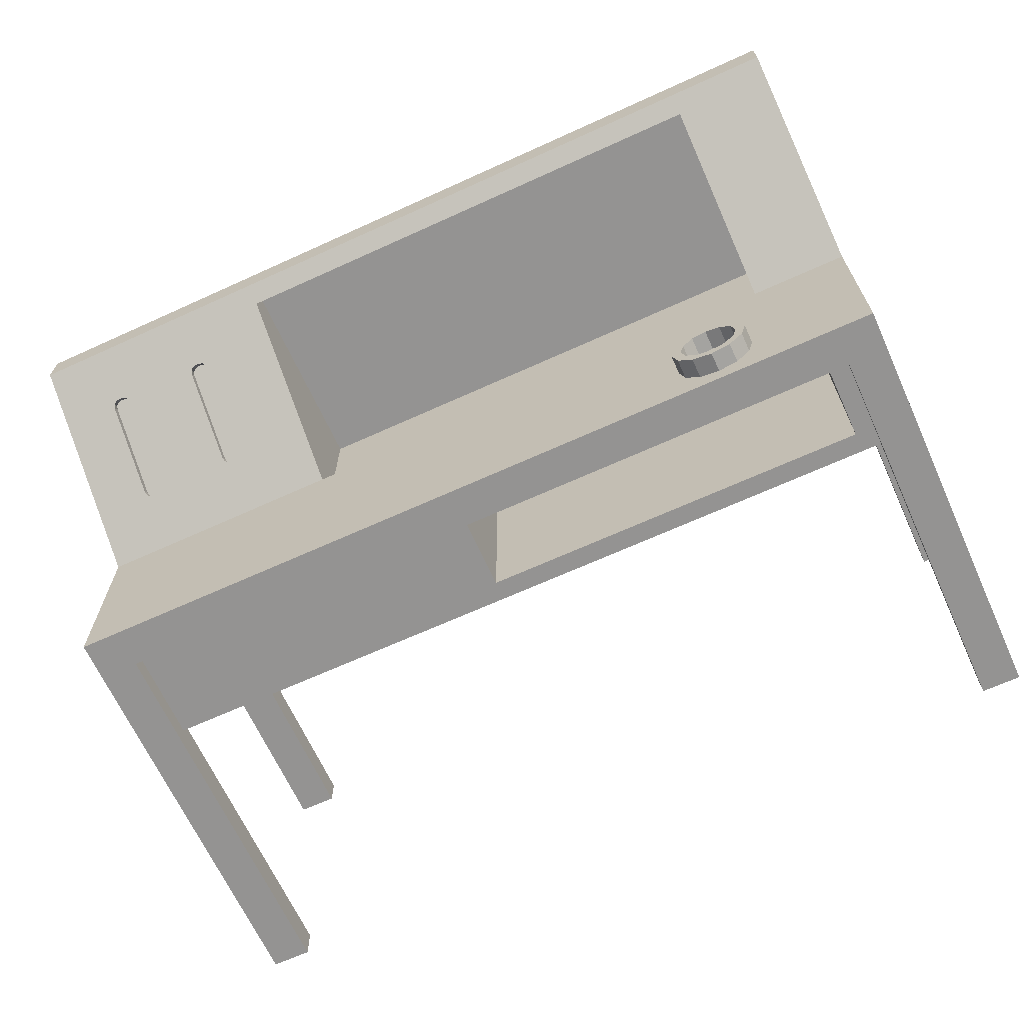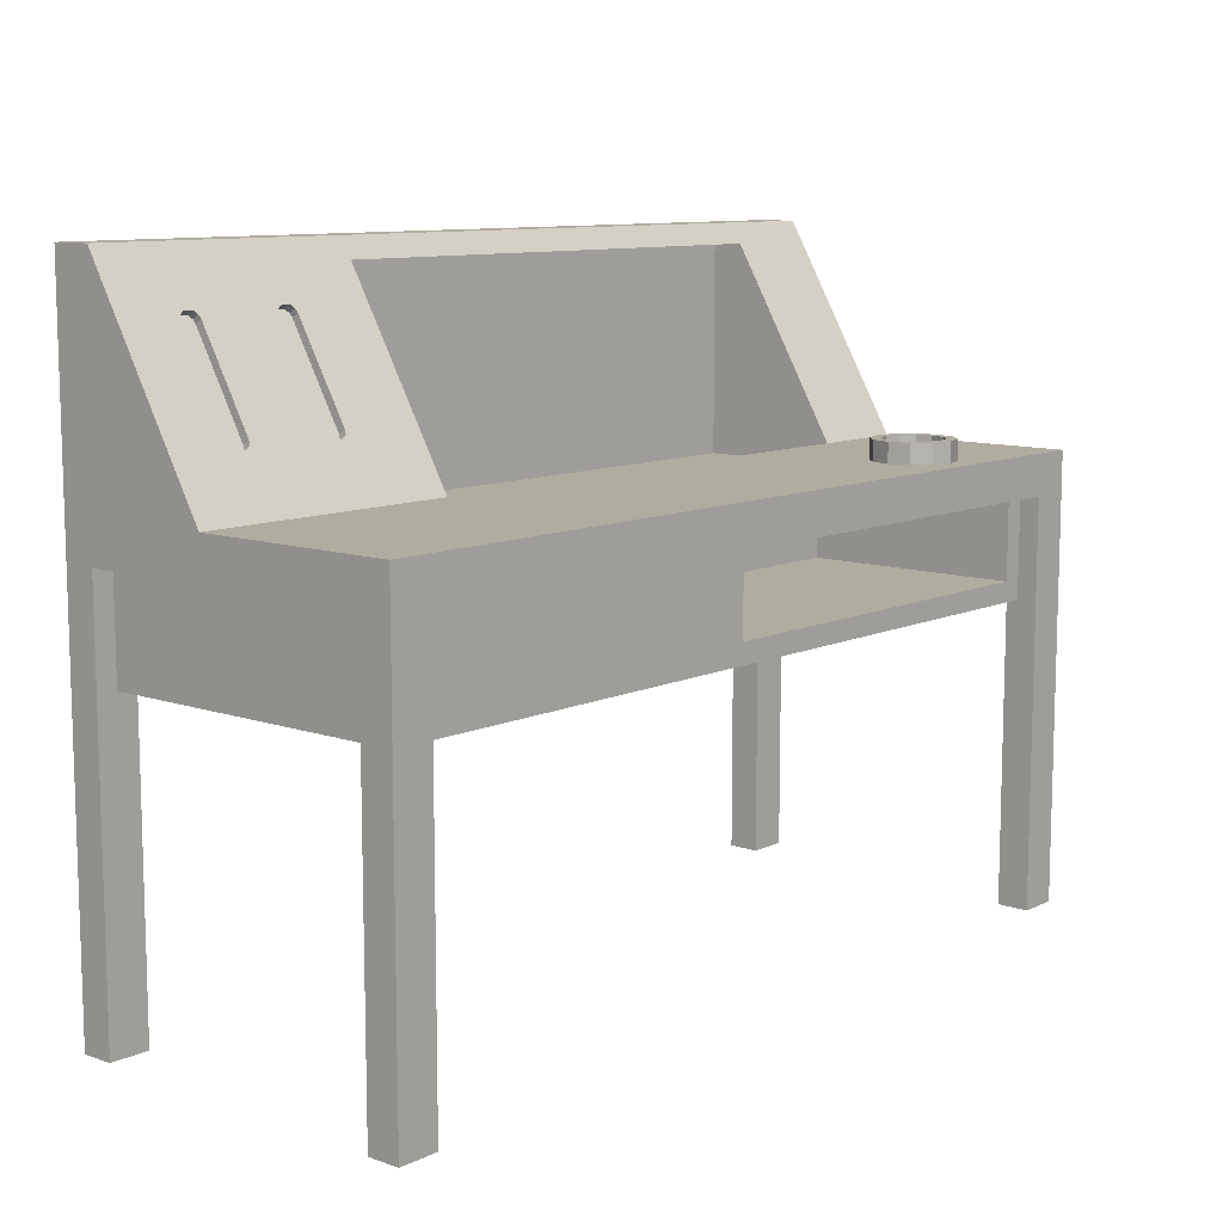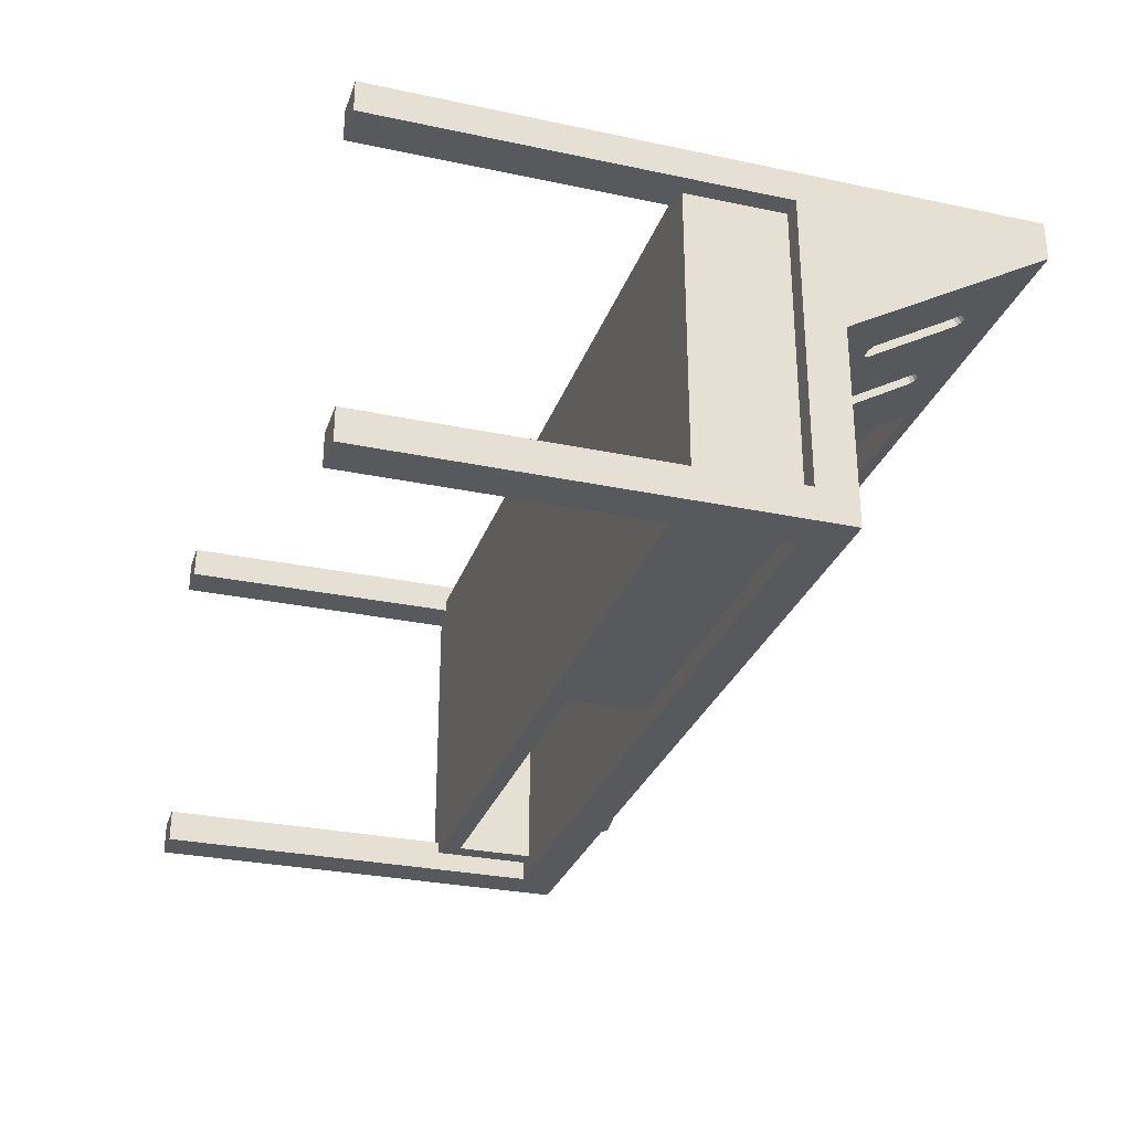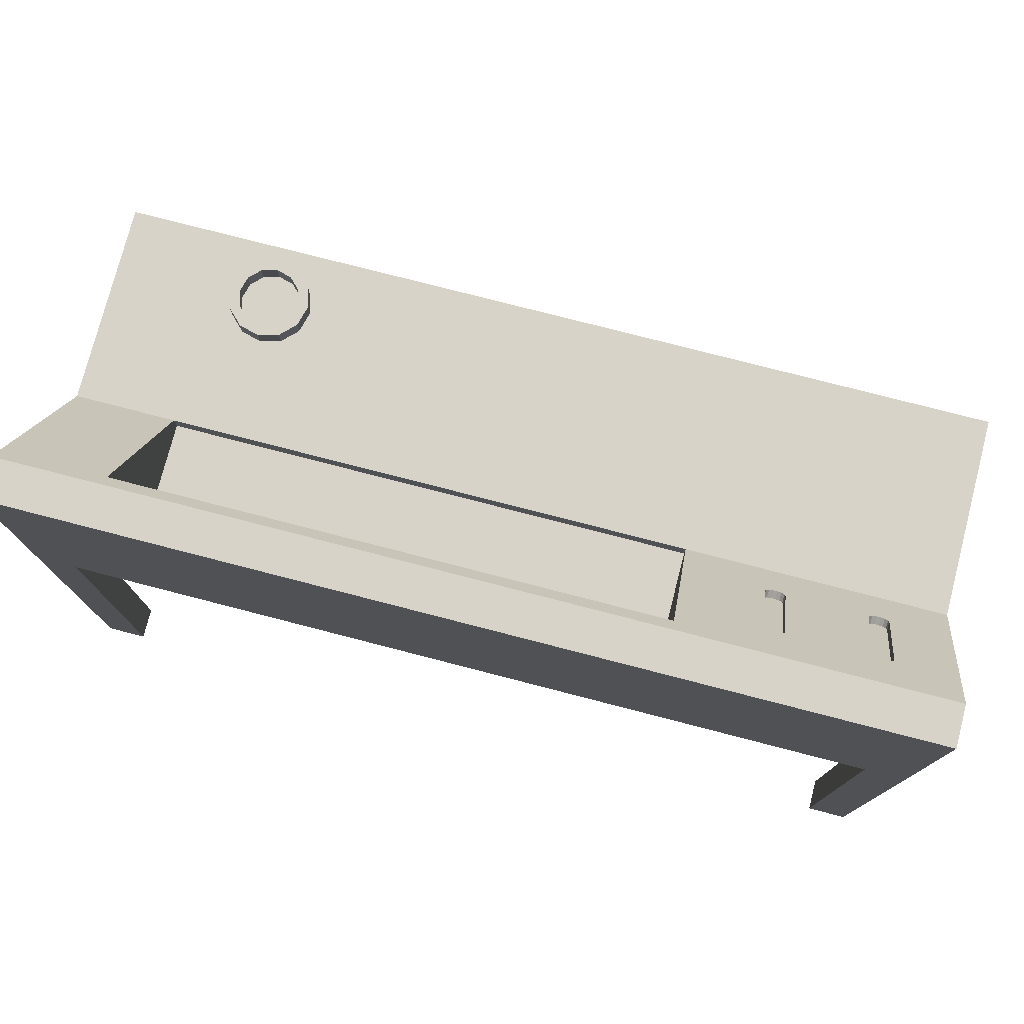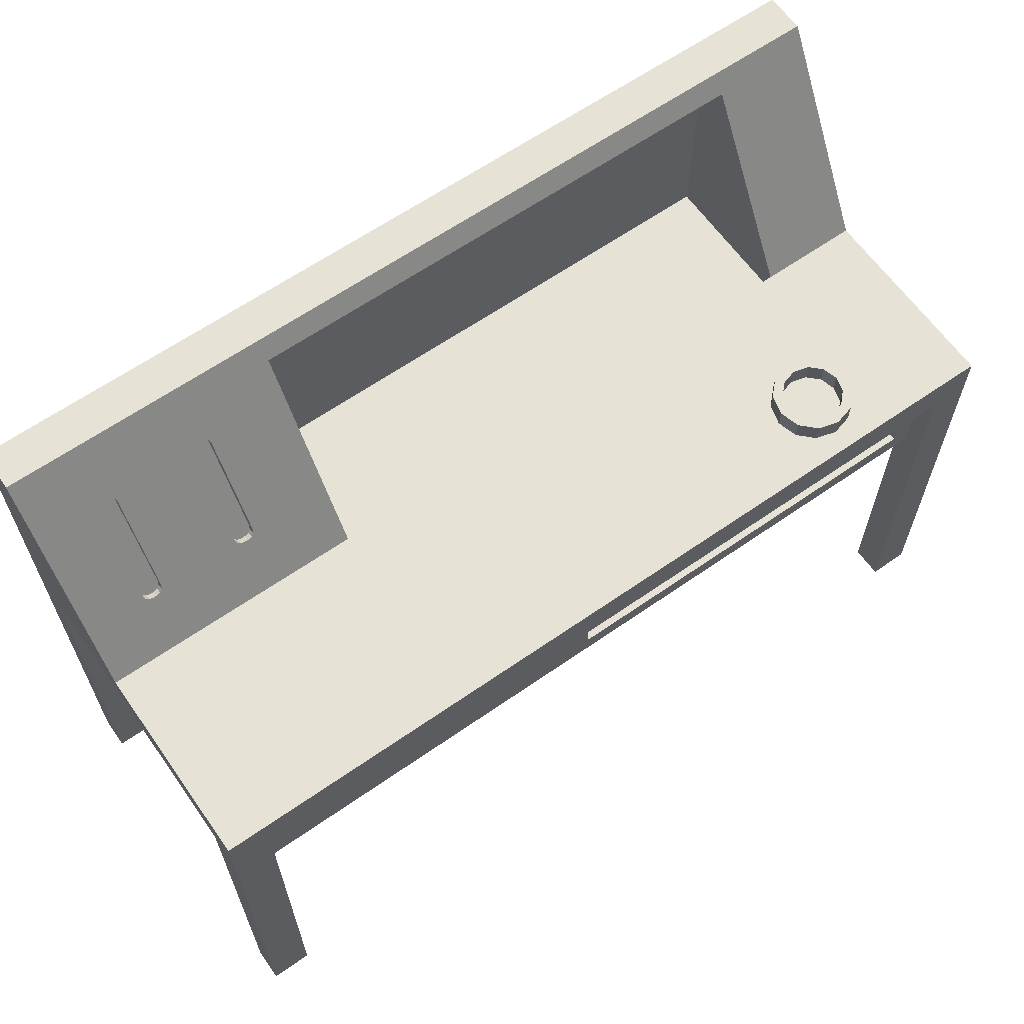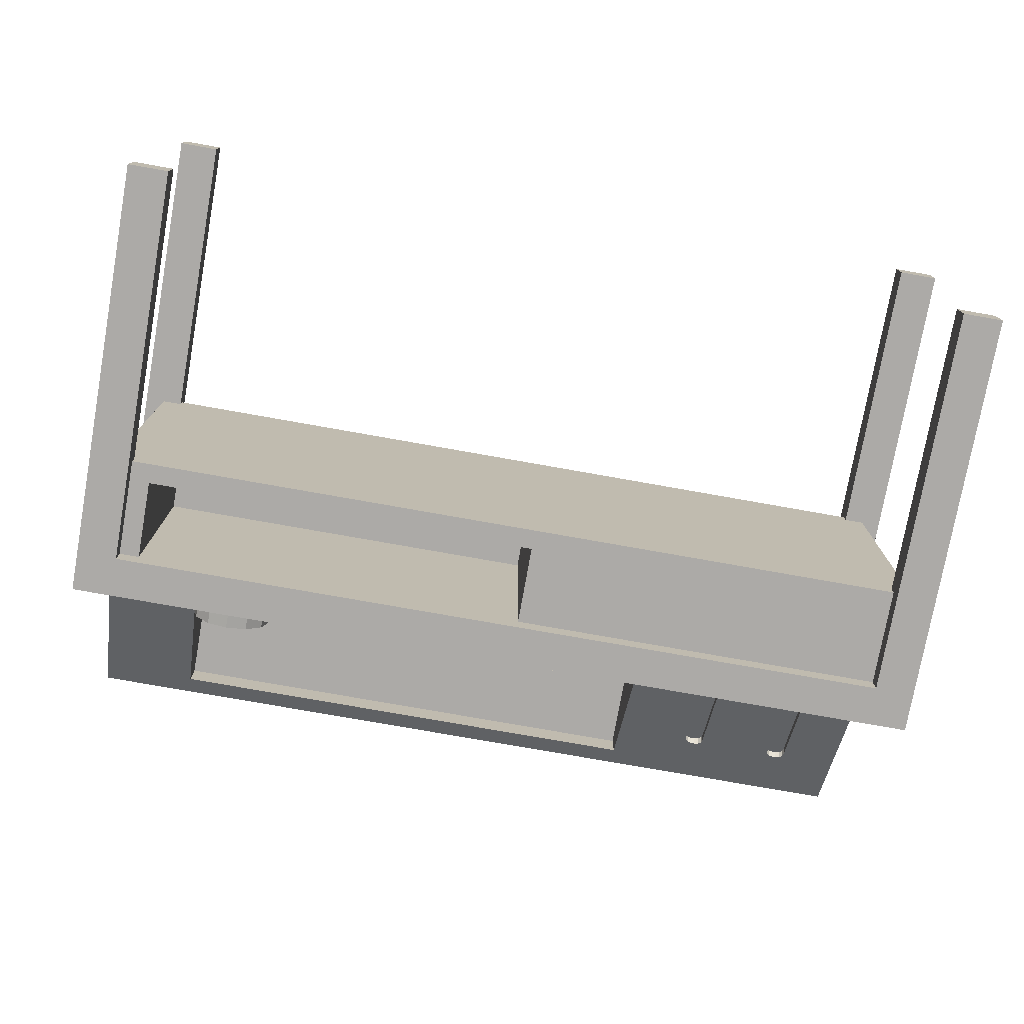
<metadata>
{"format":"obj","ext":"obj","renderer":"f3d","projection":"perspective","resolution":1024,"background":"white","views":[{"elev":-66.8,"azim":24.5,"up":"+Y"},{"elev":10.1,"azim":-49.1,"up":"+Z"},{"elev":-29.2,"azim":-107.4,"up":"+Y"},{"elev":76.8,"azim":-165.5,"up":"+Z"},{"elev":63.3,"azim":-35.2,"up":"+Z"},{"elev":-76.0,"azim":169.9,"up":"+Y"}]}
</metadata>
<code>
o base_link_base_link.001
v -0.225 0.025 0.55
v -0.55 0.025 0.55
v -0.55 -0.225 0.55
v 0.425 0.025 0.55
v 0.375 -0.1067 0.55
v 0.55 0.025 0.55
v 0.3933 -0.125 0.55
v 0.55 -0.225 0.55
v 0.4 -0.15 0.55
v 0.3933 -0.175 0.55
v 0.3067 -0.175 0.55
v 0.3 -0.15 0.55
v 0.3067 -0.125 0.55
v 0.325 -0.1067 0.55
v 0.35 -0.1 0.55
v 0.375 -0.1933 0.55
v 0.35 -0.2 0.55
v 0.325 -0.1933 0.55
v 0.55 0.185 0.5
v 0.55 -0.185 0.5
v 0.525 0.185 0.5
v 0.525 -0.185 0.5
v 0.5 0.2 0.5
v -0.5 0.2 0.5
v 0.5 0.225 0.5
v -0.5 0.225 0.5
v -0.5 0.2 0.375
v 0.5 0.2 0.375
v 0.5 0.185 0.375
v 0.525 0.185 0.375
v 0.525 -0.185 0.375
v 0.5 -0.185 0.375
v -0.5 0.185 0.375
v -0.525 -0.185 0.375
v -0.525 0.185 0.375
v -0.5 -0.185 0.375
v 0.5 -0.2 0.375
v -0.5 -0.2 0.375
v -0.525 0.185 0.5
v -0.525 -0.185 0.5
v -0.55 0.185 0.5
v -0.55 -0.185 0.5
v 0.5 -0.225 0.5
v -0.5 -0.225 0.5
v -0.025 -0.2 0.5
v -0.5 -0.2 0.5
v 0.5 -0.2 0.5
v 0.475 -0.2 0.5
v 0.475 0.075 0.5
v -0.025 0.075 0.5
v -0.025 -0.2 0.4
v 0.475 -0.2 0.4
v 0.55 0.185 0
v 0.55 0.225 0
v 0.55 0.225 0.8098
v 0.55 -0.225 0
v 0.55 -0.185 0
v 0.55 0.175 0.8098
v 0.5 -0.225 0
v -0.5 -0.225 0
v -0.55 -0.225 0
v -0.55 -0.185 0
v -0.55 0.225 0
v -0.55 0.185 0
v -0.55 0.175 0.8098
v -0.55 0.225 0.8098
v 0.5 0.225 0
v -0.5 0.225 0
v -0.025 0.075 0.4
v 0.475 0.075 0.4
v -0.5 -0.185 0
v 0.5 -0.185 0
v -0.5 0.185 0
v 0.5 0.185 0
v 0.425 0.1606 0.7848
v -0.225 0.1606 0.7848
v -0.465 0.0625 0.615
v -0.47 0.06317 0.6161
v -0.3263 0.065 0.6193
v -0.33 0.06317 0.6161
v -0.335 0.0625 0.615
v -0.34 0.0625 0.615
v -0.4737 0.135 0.7405
v -0.47 0.1368 0.7437
v -0.345 0.06317 0.6161
v -0.455 0.06317 0.6161
v -0.46 0.0625 0.615
v -0.34 0.1375 0.7449
v -0.335 0.1375 0.7449
v -0.33 0.1368 0.7437
v -0.4513 0.135 0.7405
v -0.45 0.1325 0.7362
v -0.3487 0.065 0.6193
v -0.45 0.0675 0.6236
v -0.4513 0.065 0.6193
v -0.4737 0.065 0.6193
v -0.475 0.0675 0.6236
v -0.475 0.1325 0.7362
v -0.3263 0.135 0.7405
v -0.325 0.1325 0.7362
v -0.325 0.0675 0.6236
v -0.465 0.1375 0.7449
v -0.46 0.1375 0.7449
v -0.455 0.1368 0.7437
v -0.35 0.0675 0.6236
v -0.35 0.1325 0.7362
v -0.3487 0.135 0.7405
v -0.345 0.1368 0.7437
v 0.35 -0.1125 0.575
v 0.35 -0.1 0.575
v 0.3312 -0.1175 0.575
v 0.325 -0.1067 0.575
v 0.3175 -0.1313 0.575
v 0.3067 -0.125 0.575
v 0.3125 -0.15 0.575
v 0.3 -0.15 0.575
v 0.3175 -0.1688 0.575
v 0.3067 -0.175 0.575
v 0.3312 -0.1825 0.575
v 0.325 -0.1933 0.575
v 0.35 -0.1875 0.575
v 0.35 -0.2 0.575
v 0.3688 -0.1825 0.575
v 0.375 -0.1933 0.575
v 0.3825 -0.1688 0.575
v 0.3933 -0.175 0.575
v 0.3875 -0.15 0.575
v 0.4 -0.15 0.575
v 0.3825 -0.1313 0.575
v 0.3933 -0.125 0.575
v 0.3688 -0.1175 0.575
v 0.375 -0.1067 0.575
v 0.35 -0.1125 0.55
v 0.3688 -0.1175 0.55
v 0.3825 -0.1313 0.55
v 0.3875 -0.15 0.55
v 0.3825 -0.1688 0.55
v 0.3688 -0.1825 0.55
v 0.35 -0.1875 0.55
v 0.3312 -0.1825 0.55
v 0.3175 -0.1688 0.55
v 0.3125 -0.15 0.55
v 0.3175 -0.1313 0.55
v 0.3312 -0.1175 0.55
v 0.35 -0.15 0.55
v 0.425 0.2 0.525
v 0.425 0.2 0.7848
v -0.225 0.2 0.525
v -0.225 0.2 0.7848
v 0.425 0.025 0.525
v -0.225 0.025 0.525
v -0.35 0.1412 0.7312
v -0.35 0.07616 0.6186
v -0.335 0.1462 0.7399
v -0.34 0.1462 0.7399
v -0.325 0.1412 0.7312
v -0.325 0.07616 0.6186
v -0.335 0.07116 0.61
v -0.34 0.07116 0.61
v -0.3487 0.07366 0.6143
v -0.345 0.07183 0.6111
v -0.33 0.07183 0.6111
v -0.3263 0.07366 0.6143
v -0.3263 0.1437 0.7355
v -0.33 0.1455 0.7387
v -0.345 0.1455 0.7387
v -0.3487 0.1437 0.7355
v -0.475 0.07616 0.6186
v -0.475 0.1412 0.7312
v -0.46 0.1462 0.7399
v -0.465 0.1462 0.7399
v -0.45 0.07616 0.6186
v -0.45 0.1412 0.7312
v -0.46 0.07116 0.61
v -0.465 0.07116 0.61
v -0.4737 0.07366 0.6143
v -0.47 0.07183 0.6111
v -0.455 0.07183 0.6111
v -0.4513 0.07366 0.6143
v -0.4513 0.1437 0.7355
v -0.455 0.1455 0.7387
v -0.47 0.1455 0.7387
v -0.4737 0.1437 0.7355
f 1 2 3
f 4 5 6
f 6 5 7
f 6 7 8
f 8 7 9
f 8 9 10
f 11 12 3
f 3 12 13
f 3 13 1
f 1 13 14
f 1 14 4
f 4 14 15
f 4 15 5
f 10 16 8
f 8 16 17
f 8 17 3
f 3 17 18
f 3 18 11
f 19 20 21
f 21 20 22
f 23 24 25
f 25 24 26
f 27 28 29
f 30 31 29
f 29 31 32
f 29 32 27
f 27 32 33
f 34 35 36
f 36 35 33
f 33 32 36
f 36 32 37
f 36 37 38
f 27 24 28
f 28 24 23
f 22 31 21
f 21 31 30
f 39 40 41
f 41 40 42
f 34 40 35
f 35 40 39
f 43 44 45
f 45 44 46
f 47 43 48
f 48 43 45
f 48 45 49
f 49 45 50
f 51 45 46
f 37 47 48
f 48 52 37
f 37 52 51
f 37 51 38
f 38 51 46
f 53 54 19
f 19 54 55
f 56 57 8
f 8 57 20
f 8 20 6
f 6 20 19
f 6 19 58
f 58 19 55
f 59 56 43
f 43 56 8
f 43 8 44
f 44 8 3
f 44 3 60
f 60 3 61
f 42 62 61
f 63 64 41
f 2 65 66
f 61 3 42
f 42 3 2
f 42 2 41
f 41 2 66
f 41 66 63
f 54 67 25
f 68 63 26
f 26 63 66
f 26 66 25
f 25 66 55
f 25 55 54
f 45 51 50
f 50 51 69
f 52 48 70
f 70 48 49
f 51 52 69
f 69 52 70
f 70 49 69
f 69 49 50
f 42 40 34
f 36 71 34
f 34 71 62
f 34 62 42
f 46 44 38
f 38 44 60
f 38 60 36
f 36 60 71
f 71 60 62
f 62 60 61
f 43 47 37
f 32 72 37
f 37 72 59
f 37 59 43
f 22 20 31
f 31 20 57
f 31 57 32
f 32 57 72
f 59 72 56
f 56 72 57
f 39 41 35
f 35 41 64
f 35 64 33
f 33 64 73
f 26 24 27
f 33 73 27
f 27 73 68
f 27 68 26
f 68 73 63
f 63 73 64
f 19 21 30
f 29 74 30
f 30 74 53
f 30 53 19
f 23 25 28
f 28 25 67
f 28 67 29
f 29 67 74
f 74 67 53
f 53 67 54
f 65 58 66
f 66 58 55
f 4 6 75
f 75 6 58
f 75 58 76
f 76 58 65
f 77 78 2
f 79 80 1
f 1 80 81
f 1 81 82
f 65 83 84
f 82 85 1
f 1 85 86
f 1 86 2
f 2 86 87
f 2 87 77
f 65 88 76
f 76 88 89
f 76 89 90
f 91 92 93
f 93 92 94
f 93 94 85
f 85 94 95
f 85 95 86
f 78 96 2
f 2 96 97
f 2 97 65
f 65 97 98
f 65 98 83
f 90 99 76
f 76 99 100
f 76 100 1
f 1 100 101
f 1 101 79
f 84 102 65
f 65 102 103
f 65 103 104
f 93 105 91
f 91 105 106
f 91 106 104
f 104 106 107
f 104 107 65
f 65 107 108
f 65 108 88
f 109 110 111
f 111 110 112
f 111 112 113
f 113 112 114
f 113 114 115
f 115 114 116
f 115 116 117
f 117 116 118
f 117 118 119
f 119 118 120
f 119 120 121
f 121 120 122
f 121 122 123
f 123 122 124
f 123 124 125
f 125 124 126
f 125 126 127
f 127 126 128
f 127 128 129
f 129 128 130
f 129 130 131
f 131 130 132
f 131 132 109
f 109 132 110
f 15 132 5
f 5 132 130
f 5 130 7
f 7 130 128
f 7 128 9
f 9 128 126
f 9 126 10
f 10 126 124
f 10 124 16
f 16 124 122
f 16 122 17
f 17 122 120
f 17 120 18
f 18 120 118
f 18 118 11
f 11 118 116
f 11 116 12
f 12 116 114
f 12 114 13
f 13 114 112
f 13 112 14
f 14 112 110
f 14 110 15
f 15 110 132
f 109 133 131
f 131 133 134
f 131 134 129
f 129 134 135
f 129 135 127
f 127 135 136
f 127 136 125
f 125 136 137
f 125 137 123
f 123 137 138
f 123 138 121
f 121 138 139
f 121 139 119
f 119 139 140
f 119 140 117
f 117 140 141
f 117 141 115
f 115 141 142
f 115 142 113
f 113 142 143
f 113 143 111
f 111 143 144
f 111 144 109
f 109 144 133
f 141 140 145
f 145 140 139
f 145 139 138
f 144 143 145
f 145 143 142
f 145 142 141
f 135 134 145
f 145 134 133
f 145 133 144
f 138 137 145
f 145 137 136
f 145 136 135
f 146 147 148
f 148 147 149
f 75 147 4
f 4 147 146
f 4 146 150
f 149 147 76
f 76 147 75
f 149 76 148
f 148 76 1
f 148 1 151
f 150 151 4
f 4 151 1
f 150 146 151
f 151 146 148
f 106 105 152
f 152 105 153
f 89 88 154
f 154 88 155
f 156 157 100
f 100 157 101
f 158 159 81
f 81 159 82
f 160 161 153
f 153 161 159
f 153 159 152
f 162 163 158
f 158 163 157
f 158 157 159
f 159 157 156
f 159 156 152
f 152 156 164
f 152 164 165
f 166 167 155
f 155 167 152
f 155 152 154
f 154 152 165
f 168 169 97
f 97 169 98
f 103 102 170
f 170 102 171
f 94 92 172
f 172 92 173
f 174 175 87
f 87 175 77
f 176 177 168
f 168 177 175
f 168 175 169
f 178 179 174
f 174 179 172
f 174 172 175
f 175 172 173
f 175 173 169
f 169 173 180
f 169 180 181
f 182 183 171
f 171 183 169
f 171 169 170
f 170 169 181
f 89 154 90
f 90 154 165
f 90 165 99
f 99 165 164
f 99 164 100
f 100 164 156
f 106 152 107
f 107 152 167
f 107 167 108
f 108 167 166
f 108 166 88
f 88 166 155
f 101 157 79
f 79 157 163
f 79 163 80
f 80 163 162
f 80 162 81
f 81 162 158
f 82 159 85
f 85 159 161
f 85 161 93
f 93 161 160
f 93 160 105
f 105 160 153
f 94 172 95
f 95 172 179
f 95 179 86
f 86 179 178
f 86 178 87
f 87 178 174
f 77 175 78
f 78 175 177
f 78 177 96
f 96 177 176
f 96 176 97
f 97 176 168
f 103 170 104
f 104 170 181
f 104 181 91
f 91 181 180
f 91 180 92
f 92 180 173
f 98 169 83
f 83 169 183
f 83 183 84
f 84 183 182
f 84 182 102
f 102 182 171

</code>
